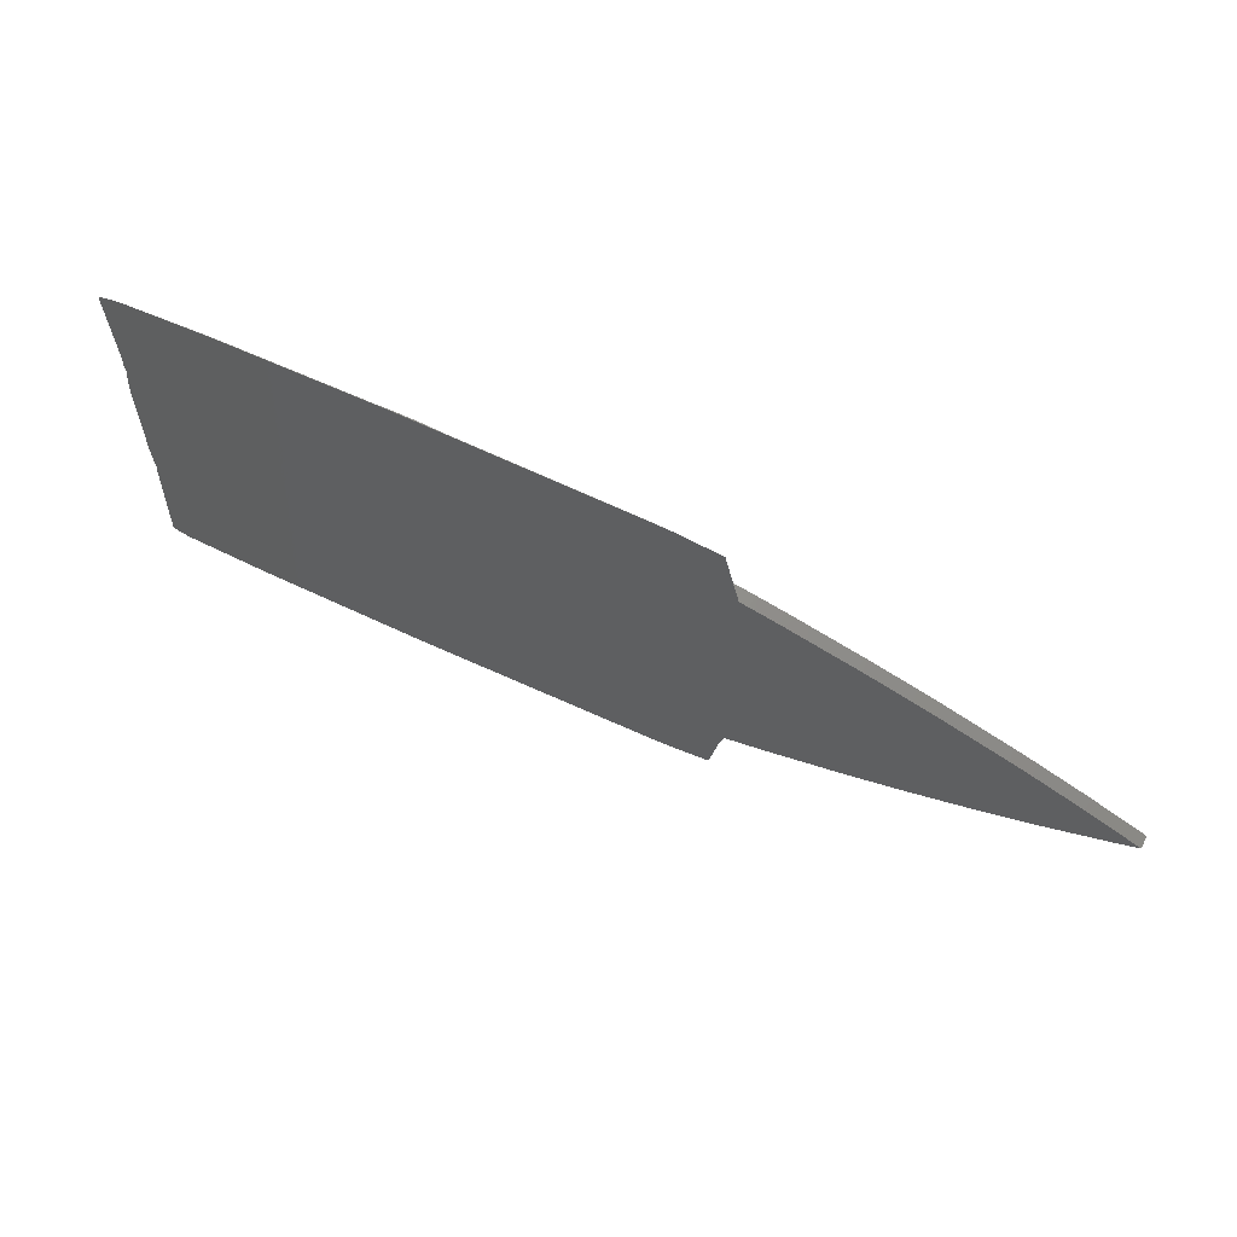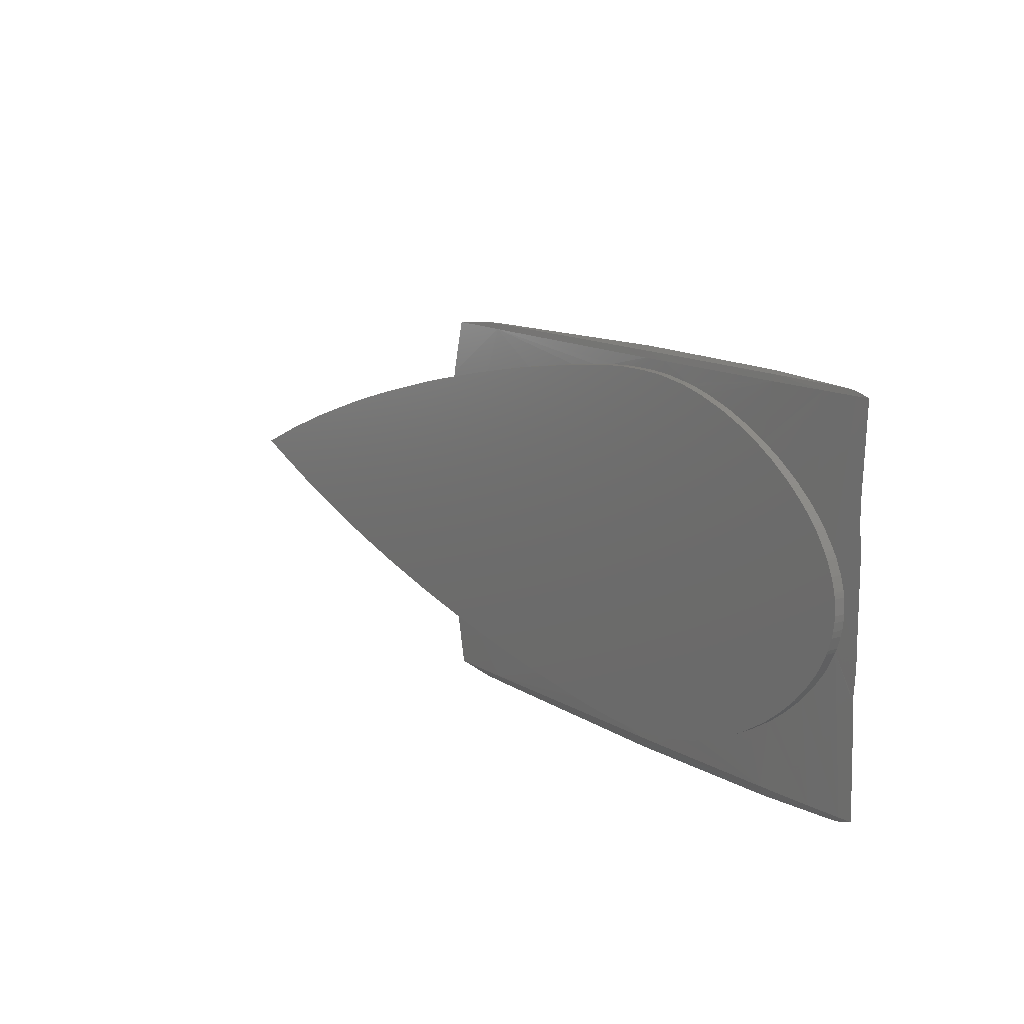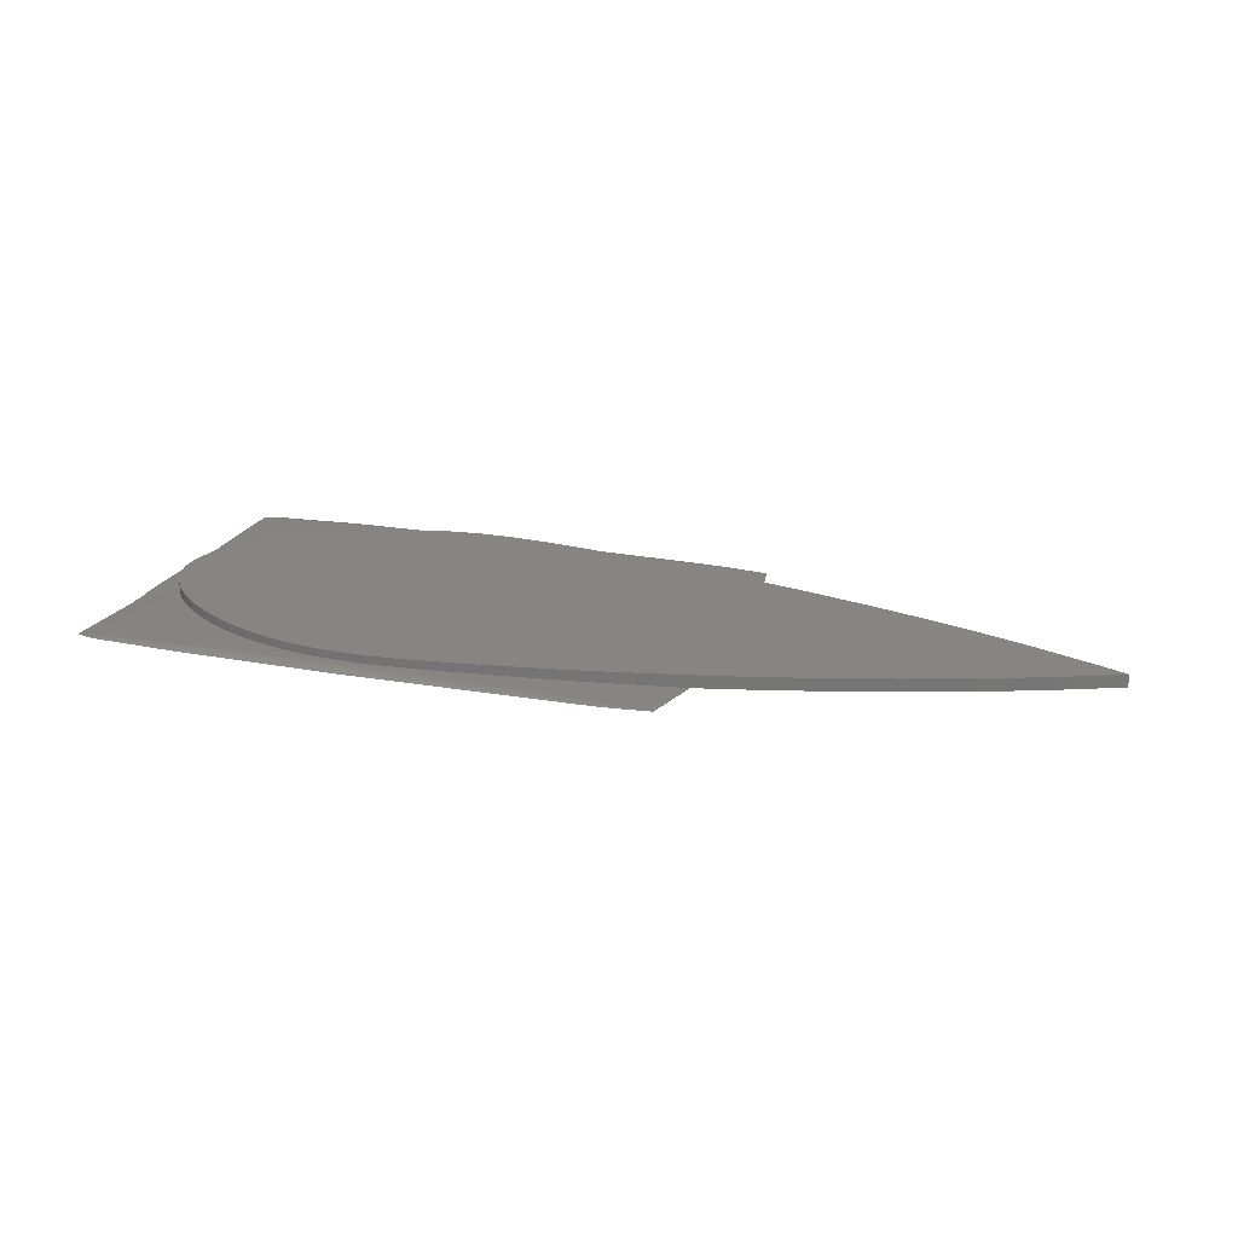
<metadata>
{"format":"stl","ext":"stl","renderer":"f3d","projection":"perspective","resolution":1024,"background":"white","views":[{"elev":61.5,"azim":-154.2,"up":"+Y"},{"elev":13.7,"azim":52.5,"up":"+Y"},{"elev":20.9,"azim":-161.1,"up":"+Z"}]}
</metadata>
<code>
# stl→obj: 349 verts, 694 faces
v 8.953 27.51 2.605
v 13.13 28.01 4
v 13.57 28.06 2.645
v 8.953 27.51 4
v 13.6 28.06 4
v 17.27 28.32 4
v 17.62 28.35 2.671
v 17.62 28.35 4
v 18.01 28.36 4
v 18.04 28.37 2.674
v 18.16 28.37 4
v 22.11 28.39 4
v 22.39 28.39 2.692
v 22.57 28.38 4
v 24.98 28.25 2.698
v 24.92 28.26 4
v 24.98 28.25 4
v 25.4 28.22 4
v 25.45 28.22 2.699
v 49.22 19.55 4
v 46.77 21.15 2.561
v 46.77 21.15 4
v 49.5 19.37 2.513
v 46.25 21.45 4
v 46.19 21.49 2.57
v 46.07 21.56 4
v 43.23 23.09 4
v 43.06 23.18 2.612
v 26.47 28.11 4
v 26.62 28.1 2.7
v 26.8 28.08 4
v 30.4 27.53 4
v 30.57 27.5 2.697
v 30.65 27.48 4
v 32.03 27.18 2.693
v 31.97 27.2 4
v 32.03 27.18 4
v 34.55 26.52 4
v 34.8 26.45 2.682
v 34.86 26.43 4
v 38.65 25.12 4
v 38.99 25 2.654
v 39.02 24.98 4
v 39.47 24.8 2.65
v 39.46 24.81 4
v 39.47 24.8 4
v 42.71 23.34 4
v 43.07 23.17 4
v 49.42 19.43 4
v 49.77 19.17 4
v 52.54 17.05 2.45
v 52.49 17.1 4
v 52.61 17 4
v 53.17 16.52 2.435
v 53.17 16.52 4
v 55.05 14.77 4
v 55.29 14.55 2.382
v 55.27 14.57 4
v 56.33 13.45 4
v 56.48 13.28 2.349
v 56.5 13.26 4
v 57.72 11.81 4
v 57.87 11.64 2.308
v 57.87 11.64 4
v 58.37 10.98 4
v 58.44 10.89 2.29
v 58.47 10.84 4
v 59.9 8.635 4
v 60.05 8.383 2.236
v 60.09 8.313 4
v 60.52 7.504 4
v 60.54 7.464 2.219
v 60.56 7.436 4
v 60.67 7.215 4
v 60.67 7.213 2.214
v 60.67 7.213 4
v 61.43 5.394 4
v 61.54 5.14 2.183
v 61.55 5.097 4
v 62.07 3.232 4
v 62.13 3.011 2.16
v 62.13 3.011 4
v 62.17 2.803 4
v 62.18 2.773 2.158
v 62.19 2.718 4
v 62.29 2.136 4
v 62.29 2.109 2.154
v 62.29 2.102 4
v 62.42 0.04286 4
v 62.44 -0.244 2.148
v 62.44 -0.246 4
v 62.39 -1.121 4
v 62.38 -1.244 2.15
v 62.38 -1.244 4
v 62.22 -2.416 4
v 62.19 -2.582 2.158
v 62.19 -2.587 4
v 62 -3.447 4
v 61.98 -3.564 2.166
v 61.98 -3.546 4
v 61.46 -5.21 4
v 61.38 -5.46 2.189
v 61.38 -5.46 4
v 61.16 -6.029 4
v 61.12 -6.108 2.199
v 61.14 -6.074 4
v 60.01 -8.31 4
v 59.85 -8.645 2.244
v 59.88 -8.585 4
v 59.86 -8.63 4
v 59.44 -9.31 4
v 59.38 -9.416 2.26
v 59.35 -9.451 4
v 59.18 -9.712 2.267
v 59.18 -9.712 4
v 57.56 -11.9 4
v 57.35 -12.19 2.325
v 57.45 -12.06 4
v 57.22 -12.34 4
v 55.28 -14.47 2.383
v 55.38 -14.36 4
v 55.28 -14.47 4
v 54.88 -14.86 2.394
v 54.93 -14.82 4
v 54.89 -14.86 4
v 52.76 -16.77 4
v 52.51 -17 2.452
v 52.46 -17.04 4
v 50.38 -18.65 4
v 50.18 -18.8 2.501
v 50.18 -18.8 4
v 49.17 -19.52 4
v 49.05 -19.6 2.523
v 49.05 -19.6 4
v 45.66 -21.7 4
v 45.3 -21.92 2.584
v 45.34 -21.9 4
v 43.88 -22.68 4
v 43.69 -22.79 2.605
v 43.69 -22.79 4
v 41.54 -23.83 4
v 41.32 -23.94 2.633
v 41.44 -23.88 4
v 38.76 -25 4
v 38.37 -25.17 2.659
v 38.38 -25.16 4
v 36.7 -25.77 4
v 36.52 -25.83 2.672
v 36.52 -25.83 4
v 34.47 -26.47 4
v 34.26 -26.54 2.685
v 34.26 -26.54 4
v 30.51 -27.42 4
v 30.13 -27.51 2.698
v 30.13 -27.52 4
v 28.88 -27.73 4
v 28.77 -27.75 2.699
v 28.77 -27.75 4
v 26.15 -28.08 4
v 25.89 -28.11 2.699
v 25.97 -28.1 4
v 25.64 -28.13 4
v 25.52 -28.14 2.699
v 25.25 -28.16 4
v 21.95 -28.34 2.69
v 22 -28.34 4
v 21.9 -28.34 4
v 21.44 -28.35 2.688
v 21.44 -28.35 4
v 21.14 -28.35 4
v 16.68 -28.25 2.665
v 16.82 -28.25 4
v 16.4 -28.23 4
v 10.89 -27.73 2.622
v 11.16 -27.75 4
v 10.71 -27.7 4
v 9.027 -27.49 2.605
v 9.027 -27.49 4
v -87.56 -0.1178 2
v -80.41 3.097 4
v -79.31 3.592 2
v -87.56 -0.1178 4
v -79.26 3.621 4
v -78.85 3.801 2
v -78.1 4.117 2
v -77.37 4.416 4
v -71.25 6.916 2
v -71.44 6.842 4
v -71.15 6.957 4
v -71.15 6.957 2
v -69.48 7.604 4
v -69.22 7.704 2
v -46.3 15.5 2
v -36.09 18.39 4
v -35.26 18.62 2
v -45.67 15.69 4
v -35.09 18.67 4
v -35.19 18.64 2
v -34.45 18.84 2
v -34.45 18.84 4
v -68.48 7.986 4
v -68.07 8.144 2
v -67.59 8.327 4
v -67.77 8.258 2
v -58.9 11.43 4
v -57.74 11.84 2
v -57.17 12.04 4
v -57.3 12 2
v -54.1 13.06 4
v -53.76 13.17 2
v -53.65 13.21 4
v -53.65 13.21 2
v -47.57 15.11 4
v -46.63 15.4 2
v -46.37 15.48 4
v -46.42 15.47 2
v -30.8 19.77 4
v -30.24 19.91 2
v -30.23 19.92 4
v -30.23 19.92 2
v -28.66 20.28 2
v -20.24 22.25 4
v -18.86 22.58 2.199
v -18.85 22.58 4
v -18.29 22.7 4
v -14.09 23.58 2.286
v -14.1 23.58 4
v -14.09 23.58 4
v -8.215 24.72 4
v -7.49 24.86 2.396
v -6.948 24.96 4
v 3.203 26.67 4
v 3.845 26.77 2.551
v 4.357 26.85 4
v -1.272 -25.93 4
v -2.485 -25.75 2.469
v -2.486 -25.75 4
v -10.93 -24.21 4
v -12.02 -24.02 2.321
v -12.02 -24.02 4
v -13.87 -23.65 4
v -14.12 -23.6 2.284
v -14.12 -23.6 4
v -22.76 -21.74 4
v -24.02 -21.47 2.097
v -23.34 -21.62 4
v -24.81 -21.28 4
v -28.57 -20.36 2
v -33.06 -19.27 4
v -33.5 -19.16 2
v -33.53 -19.15 4
v -33.53 -19.15 2
v -34.98 -18.77 4
v -35.21 -18.72 2
v -35.28 -18.7 2
v -36.11 -18.47 4
v -46.1 -15.67 2
v -45.49 -15.85 4
v -46.19 -15.65 4
v -46.22 -15.64 2
v -53.12 -13.49 4
v -54.22 -13.15 2
v -54.56 -13.05 4
v -54.56 -13.05 2
v -55.91 -12.6 4
v -56.12 -12.54 2
v -56.21 -12.51 4
v -56.19 -12.51 2
v -63.96 -9.805 4
v -65.14 -9.394 2
v -65.82 -9.156 4
v -65.73 -9.188 2
v -70.95 -7.206 4
v -71.66 -6.937 2
v -72.06 -6.786 4
v -72.06 -6.786 2
v -74.35 -5.871 4
v -74.7 -5.73 2
v -74.47 -5.825 4
v -74.75 -5.712 2
v -81.47 -2.832 4
v -82.82 -2.259 2
v -83.44 -2.01 4
v -83.67 -1.908 2
v -86.34 -0.6745 4
v -87.01 -0.3666 2
v 62.88 30.09 2.128
v 21.27 -29.97 2.688
v -15.94 -30.02 2.252
v 57.19 -29.92 2.33
v 47.82 -29.94 2.545
v 25.52 -29.97 2.699
v 62.96 -29.91 2.128
v 64.39 15.27 2
v 65.07 30.09 2
v 64.52 14.28 2
v 64.35 13.52 2
v 64.38 13.24 2
v 64.63 10.96 2
v 64.79 8.71 2
v 64.8 8.47 2
v 64.83 7.815 2
v 64.85 -4.417 2
v 64.89 -6.109 2
v 64.88 -6.982 2
v 64.83 -8.267 2
v 64.77 -9.274 2
v 64.61 -11.31 2
v 64.54 -12.03 2
v 64.69 -12.79 2
v 65.15 -29.91 2
v 57.11 30.08 2.33
v 25.44 30.03 2.699
v 47.74 30.06 2.545
v -16.02 29.98 2.252
v 21.18 30.03 2.688
v -26.48 29.96 2
v -28.64 21.05 2
v -26.4 -30.04 2
v -27.91 -22.23 2
v -19.46 -30.86 2
v -15.94 -30.89 2.078
v -19.71 -30.83 2
v 21.27 -31.01 2.481
v 47.82 -30.92 2.349
v 61.56 -30.75 2
v 62.4 -30.66 2
v 62.96 -30.56 2
v 64.81 -30.01 2
v -15.94 -31 2
v -0.3904 -31.3 2
v 21.27 -31.72 2
v 39.76 -31.52 2
v 47.82 -31.43 2
v 54.02 -31.13 2
v 61.48 30.92 2
v 62.32 30.82 2
v 47.73 31.04 2.349
v -25.87 30.04 2
v -19.55 30.81 2
v -16.03 30.85 2.078
v 21.18 31.06 2.481
v 62.88 30.73 2
v 47.73 31.56 2
v 27.48 31.73 2
v 21.18 31.78 2
v 1.221 31.34 2
v -16.03 30.96 2
v -18.98 30.83 2
f 1 2 3
f 2 1 4
f 5 3 2
f 3 6 7
f 6 3 5
f 8 7 6
f 7 9 10
f 9 7 8
f 11 10 9
f 10 12 13
f 12 10 11
f 14 13 12
f 15 14 16
f 14 15 13
f 17 15 16
f 15 18 19
f 18 15 17
f 20 21 22
f 21 20 23
f 21 24 22
f 24 21 25
f 24 25 26
f 25 27 26
f 27 25 28
f 19 29 30
f 29 19 18
f 31 30 29
f 32 30 31
f 30 32 33
f 34 33 32
f 35 34 36
f 34 35 33
f 37 35 36
f 38 35 37
f 35 38 39
f 40 39 38
f 41 39 40
f 39 41 42
f 43 42 41
f 44 43 45
f 43 44 42
f 46 44 45
f 47 44 46
f 44 47 28
f 48 28 47
f 48 27 28
f 49 23 20
f 50 23 49
f 51 50 52
f 50 51 23
f 53 51 52
f 54 53 55
f 53 54 51
f 56 54 55
f 54 56 57
f 58 57 56
f 59 57 58
f 57 59 60
f 61 60 59
f 62 60 61
f 60 62 63
f 64 63 62
f 65 63 64
f 63 65 66
f 67 66 65
f 68 66 67
f 66 68 69
f 70 69 68
f 71 69 70
f 69 71 72
f 73 72 71
f 74 72 73
f 72 74 75
f 76 75 74
f 77 75 76
f 75 77 78
f 79 78 77
f 80 78 79
f 78 80 81
f 82 81 80
f 83 81 82
f 81 83 84
f 85 84 83
f 86 84 85
f 84 86 87
f 88 87 86
f 89 87 88
f 87 89 90
f 91 90 89
f 92 90 91
f 90 92 93
f 92 94 93
f 95 93 94
f 93 95 96
f 96 95 97
f 98 96 97
f 96 98 99
f 98 100 99
f 101 99 100
f 99 101 102
f 101 103 102
f 104 102 103
f 102 104 105
f 104 106 105
f 107 105 106
f 105 107 108
f 107 109 108
f 109 110 108
f 111 108 110
f 108 111 112
f 112 111 113
f 113 114 112
f 114 113 115
f 116 114 115
f 114 116 117
f 116 118 117
f 117 118 119
f 120 119 121
f 119 120 117
f 121 122 120
f 123 122 124
f 122 123 120
f 124 125 123
f 123 126 127
f 126 123 125
f 127 126 128
f 127 129 130
f 129 127 128
f 129 131 130
f 130 132 133
f 132 130 131
f 133 132 134
f 133 135 136
f 135 133 134
f 135 137 136
f 136 138 139
f 138 136 137
f 138 140 139
f 139 141 142
f 141 139 140
f 141 143 142
f 142 144 145
f 144 142 143
f 144 146 145
f 145 147 148
f 147 145 146
f 147 149 148
f 148 150 151
f 150 148 149
f 150 152 151
f 151 153 154
f 153 151 152
f 154 153 155
f 154 156 157
f 156 154 155
f 156 158 157
f 159 157 158
f 157 159 160
f 159 161 160
f 162 160 161
f 160 162 163
f 163 162 164
f 165 164 166
f 164 165 163
f 165 166 167
f 168 167 169
f 167 168 165
f 168 169 170
f 171 170 172
f 170 171 168
f 171 172 173
f 174 173 175
f 173 174 171
f 174 175 176
f 177 176 178
f 176 177 174
f 179 180 181
f 180 179 182
f 181 183 184
f 183 181 180
f 185 183 186
f 183 185 184
f 187 186 188
f 186 187 185
f 187 189 190
f 189 187 188
f 190 191 192
f 191 190 189
f 193 194 195
f 194 193 196
f 195 197 198
f 197 195 194
f 199 197 200
f 197 199 198
f 192 201 202
f 201 192 191
f 202 203 204
f 203 202 201
f 204 205 206
f 205 204 203
f 206 207 208
f 207 206 205
f 208 209 210
f 209 208 207
f 210 211 212
f 211 210 209
f 212 213 214
f 213 212 211
f 214 215 216
f 215 214 213
f 193 215 196
f 215 193 216
f 199 217 218
f 217 199 200
f 218 219 220
f 219 218 217
f 221 222 223
f 222 221 219
f 219 221 220
f 224 223 222
f 224 225 223
f 226 225 227
f 225 226 223
f 228 226 227
f 226 229 230
f 229 226 228
f 231 230 229
f 230 232 233
f 232 230 231
f 234 233 232
f 1 234 4
f 234 1 233
f 235 177 178
f 177 235 236
f 236 235 237
f 238 236 237
f 236 238 239
f 238 240 239
f 241 239 240
f 239 241 242
f 242 241 243
f 244 242 243
f 242 244 245
f 244 246 245
f 245 246 247
f 248 247 249
f 248 249 250
f 247 248 245
f 250 251 252
f 251 250 249
f 252 253 254
f 253 252 251
f 255 253 256
f 253 255 254
f 257 256 258
f 256 257 255
f 257 259 260
f 259 257 258
f 260 261 262
f 261 260 259
f 262 263 264
f 263 262 261
f 264 265 266
f 265 264 263
f 266 267 268
f 267 266 265
f 268 269 270
f 269 268 267
f 270 271 272
f 271 270 269
f 272 273 274
f 273 272 271
f 274 275 276
f 275 274 273
f 276 277 278
f 277 276 275
f 278 279 280
f 279 278 277
f 280 281 282
f 281 280 279
f 282 283 284
f 283 282 281
f 284 285 286
f 285 284 283
f 286 182 179
f 182 286 285
f 69 287 66
f 288 168 171
f 288 171 174
f 288 174 289
f 174 177 289
f 177 236 289
f 236 239 289
f 290 127 130
f 290 130 133
f 290 133 291
f 291 133 136
f 291 136 139
f 291 139 142
f 291 142 145
f 291 145 148
f 154 157 292
f 291 154 292
f 291 151 154
f 291 148 151
f 157 160 292
f 292 160 163
f 292 163 288
f 163 165 288
f 165 168 288
f 293 112 114
f 293 108 112
f 293 114 117
f 293 117 120
f 290 293 120
f 290 120 123
f 290 123 127
f 287 294 295
f 294 287 69
f 69 296 294
f 296 69 72
f 297 296 72
f 72 298 297
f 298 72 75
f 75 299 298
f 299 75 78
f 78 300 299
f 300 78 81
f 81 301 300
f 301 81 84
f 84 302 301
f 302 84 87
f 303 302 87
f 303 90 304
f 90 303 87
f 93 304 90
f 304 93 305
f 96 305 93
f 305 96 306
f 99 306 96
f 306 99 307
f 102 307 99
f 307 102 308
f 105 308 102
f 308 105 309
f 293 105 108
f 310 293 311
f 293 310 105
f 310 309 105
f 287 312 60
f 63 287 60
f 66 287 63
f 19 30 313
f 30 33 313
f 33 314 313
f 35 314 33
f 39 314 35
f 42 314 39
f 44 314 42
f 28 314 44
f 25 314 28
f 312 314 25
f 21 312 25
f 23 312 21
f 51 312 23
f 54 312 51
f 57 312 54
f 60 312 57
f 226 230 315
f 230 233 315
f 7 316 3
f 3 316 315
f 1 3 315
f 233 1 315
f 10 316 7
f 13 316 10
f 13 313 316
f 15 313 13
f 19 313 15
f 315 317 318
f 318 223 315
f 223 318 221
f 226 315 223
f 239 242 289
f 289 242 245
f 245 319 289
f 319 245 320
f 320 245 248
f 321 322 323
f 289 323 322
f 323 289 319
f 322 324 289
f 324 288 289
f 324 292 288
f 325 292 324
f 325 291 292
f 325 290 291
f 290 326 327
f 326 290 325
f 293 327 328
f 327 293 290
f 328 329 293
f 329 311 293
f 330 322 321
f 330 331 322
f 324 331 332
f 331 324 322
f 332 333 324
f 325 333 334
f 333 325 324
f 334 335 325
f 335 326 325
f 336 312 337
f 312 336 338
f 315 339 317
f 340 315 341
f 315 340 339
f 315 316 341
f 316 342 341
f 316 313 342
f 313 338 342
f 314 338 313
f 314 312 338
f 287 295 343
f 337 287 343
f 287 337 312
f 338 336 344
f 338 344 345
f 345 342 338
f 342 345 346
f 342 346 347
f 347 341 342
f 341 347 348
f 341 348 349
f 341 349 340
f 89 92 91
f 95 92 89
f 86 89 88
f 80 89 86
f 92 95 94
f 89 80 95
f 80 86 85
f 80 85 83
f 80 83 82
f 98 95 80
f 95 98 97
f 77 98 80
f 77 80 79
f 101 98 77
f 98 101 100
f 104 101 77
f 101 104 103
f 76 104 77
f 104 76 106
f 74 106 76
f 73 106 74
f 71 106 73
f 68 71 70
f 71 107 106
f 71 68 107
f 111 107 68
f 107 110 109
f 107 111 110
f 68 113 111
f 68 115 113
f 67 115 68
f 65 115 67
f 62 65 64
f 116 65 62
f 65 116 115
f 61 116 62
f 116 119 118
f 59 116 61
f 116 59 119
f 59 121 119
f 56 121 59
f 56 59 58
f 124 121 56
f 121 124 122
f 56 125 124
f 55 125 56
f 55 126 125
f 53 126 55
f 52 126 53
f 52 128 126
f 52 129 128
f 50 129 52
f 129 50 131
f 20 50 49
f 50 20 131
f 20 132 131
f 20 134 132
f 22 134 20
f 135 22 24
f 135 24 26
f 22 135 134
f 138 135 26
f 135 138 137
f 27 138 26
f 47 138 27
f 47 27 48
f 138 47 140
f 47 141 140
f 46 141 47
f 144 141 46
f 144 46 45
f 41 45 43
f 141 144 143
f 45 41 144
f 147 144 41
f 144 147 146
f 40 147 41
f 147 40 149
f 38 149 40
f 38 150 149
f 38 152 150
f 37 152 38
f 36 152 37
f 153 36 34
f 36 153 152
f 32 153 34
f 156 153 32
f 153 156 155
f 31 156 32
f 156 31 158
f 159 31 29
f 31 159 158
f 18 159 29
f 159 162 161
f 164 159 18
f 159 164 162
f 17 164 18
f 16 164 17
f 14 164 16
f 166 14 12
f 14 166 164
f 12 167 166
f 170 167 12
f 167 170 169
f 11 170 12
f 172 11 9
f 6 9 8
f 172 9 6
f 11 172 170
f 6 173 172
f 5 173 6
f 2 173 5
f 2 175 173
f 2 176 175
f 4 176 2
f 176 4 178
f 234 178 4
f 232 178 234
f 232 235 178
f 231 235 232
f 235 231 237
f 238 231 229
f 231 238 237
f 228 238 229
f 238 228 240
f 240 228 241
f 227 241 228
f 227 243 241
f 225 243 227
f 224 243 225
f 244 224 222
f 224 244 243
f 222 246 244
f 222 247 246
f 219 247 222
f 249 219 217
f 219 249 247
f 200 249 217
f 249 200 251
f 200 253 251
f 197 253 200
f 194 253 197
f 194 256 253
f 194 258 256
f 196 258 194
f 196 259 258
f 215 259 196
f 213 259 215
f 213 261 259
f 211 261 213
f 209 261 211
f 209 263 261
f 209 265 263
f 207 265 209
f 265 207 267
f 205 267 207
f 205 269 267
f 203 269 205
f 269 203 271
f 201 271 203
f 273 201 191
f 201 273 271
f 189 273 191
f 188 273 189
f 188 275 273
f 188 277 275
f 188 279 277
f 186 279 188
f 183 279 186
f 281 183 180
f 183 281 279
f 180 283 281
f 180 285 283
f 285 180 182
f 329 310 311
f 328 310 329
f 303 297 298
f 326 310 327
f 327 310 328
f 305 303 304
f 333 305 306
f 333 306 307
f 303 301 302
f 303 300 301
f 333 307 308
f 303 299 300
f 333 308 309
f 305 333 303
f 303 298 299
f 296 297 294
f 334 310 335
f 294 343 295
f 310 334 309
f 335 310 326
f 333 309 334
f 337 294 336
f 294 337 343
f 345 303 333
f 303 345 297
f 294 344 336
f 344 297 345
f 297 344 294
f 332 345 333
f 332 346 345
f 332 347 346
f 331 347 332
f 248 331 330
f 331 248 347
f 347 221 348
f 320 330 321
f 347 248 221
f 320 321 323
f 348 221 349
f 320 323 319
f 330 320 248
f 349 318 340
f 318 349 221
f 340 318 339
f 339 318 317
f 248 220 221
f 248 218 220
f 250 218 248
f 199 250 252
f 250 199 218
f 254 199 252
f 199 254 198
f 254 195 198
f 255 195 254
f 257 195 255
f 193 257 260
f 257 193 195
f 260 216 193
f 260 214 216
f 260 212 214
f 262 212 260
f 212 262 210
f 264 210 262
f 266 210 264
f 208 266 268
f 266 208 210
f 268 206 208
f 270 206 268
f 204 270 272
f 270 204 206
f 272 202 204
f 272 192 202
f 274 192 272
f 192 274 190
f 190 274 187
f 276 187 274
f 278 187 276
f 280 187 278
f 280 185 187
f 280 184 185
f 280 181 184
f 282 181 280
f 284 181 282
f 286 181 284
f 181 286 179

</code>
